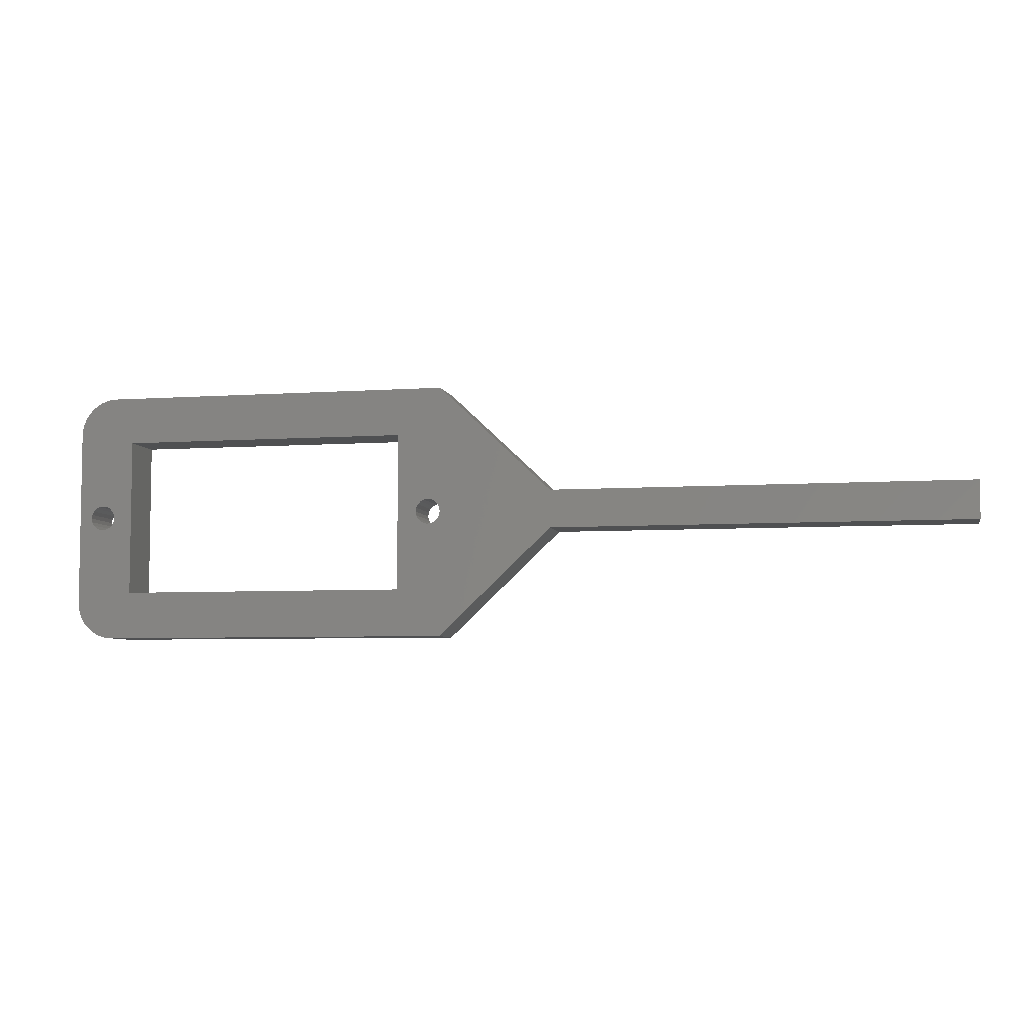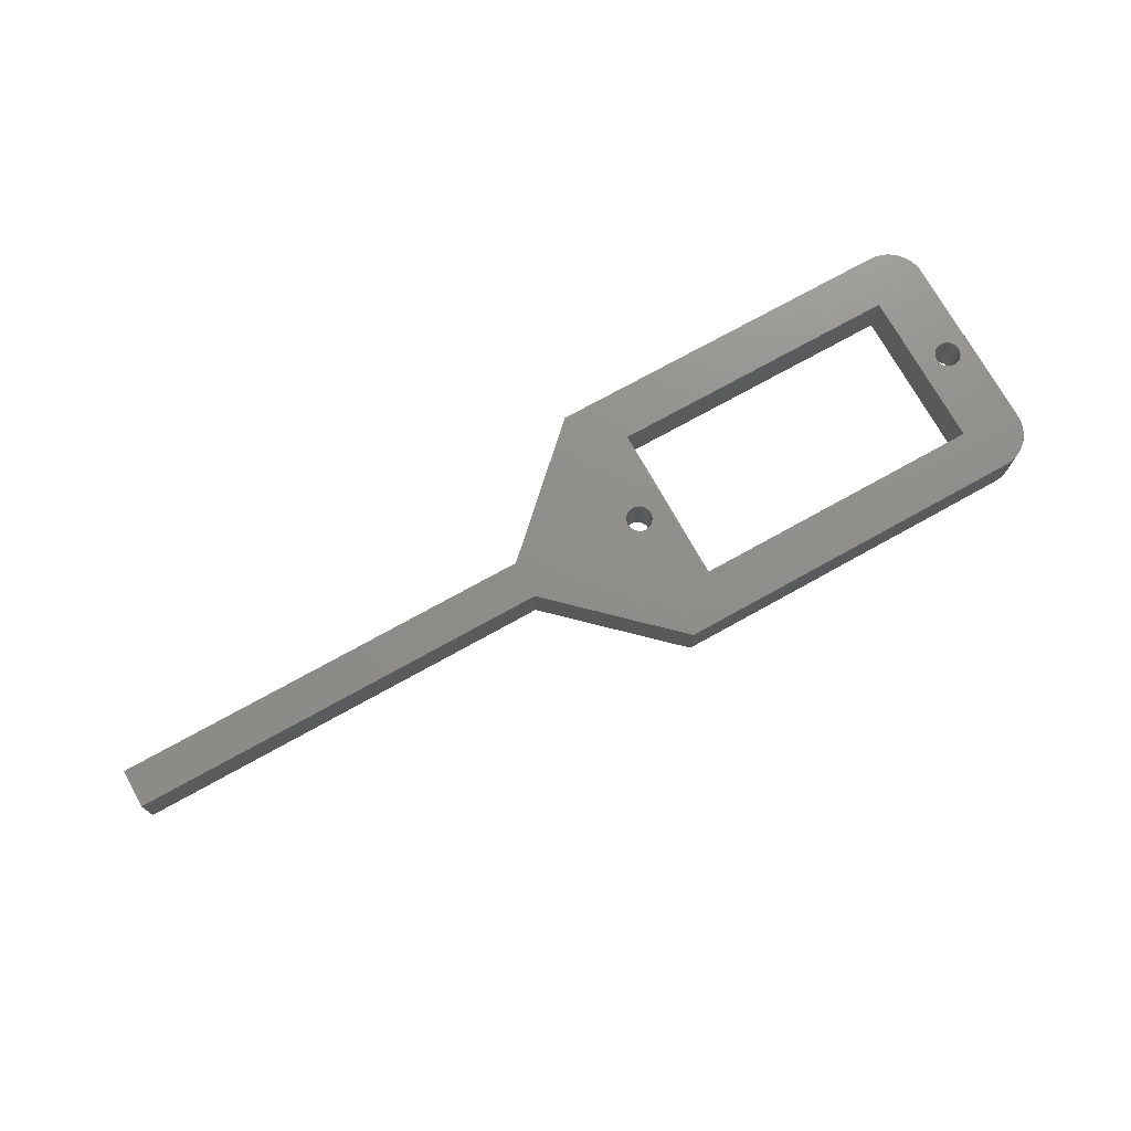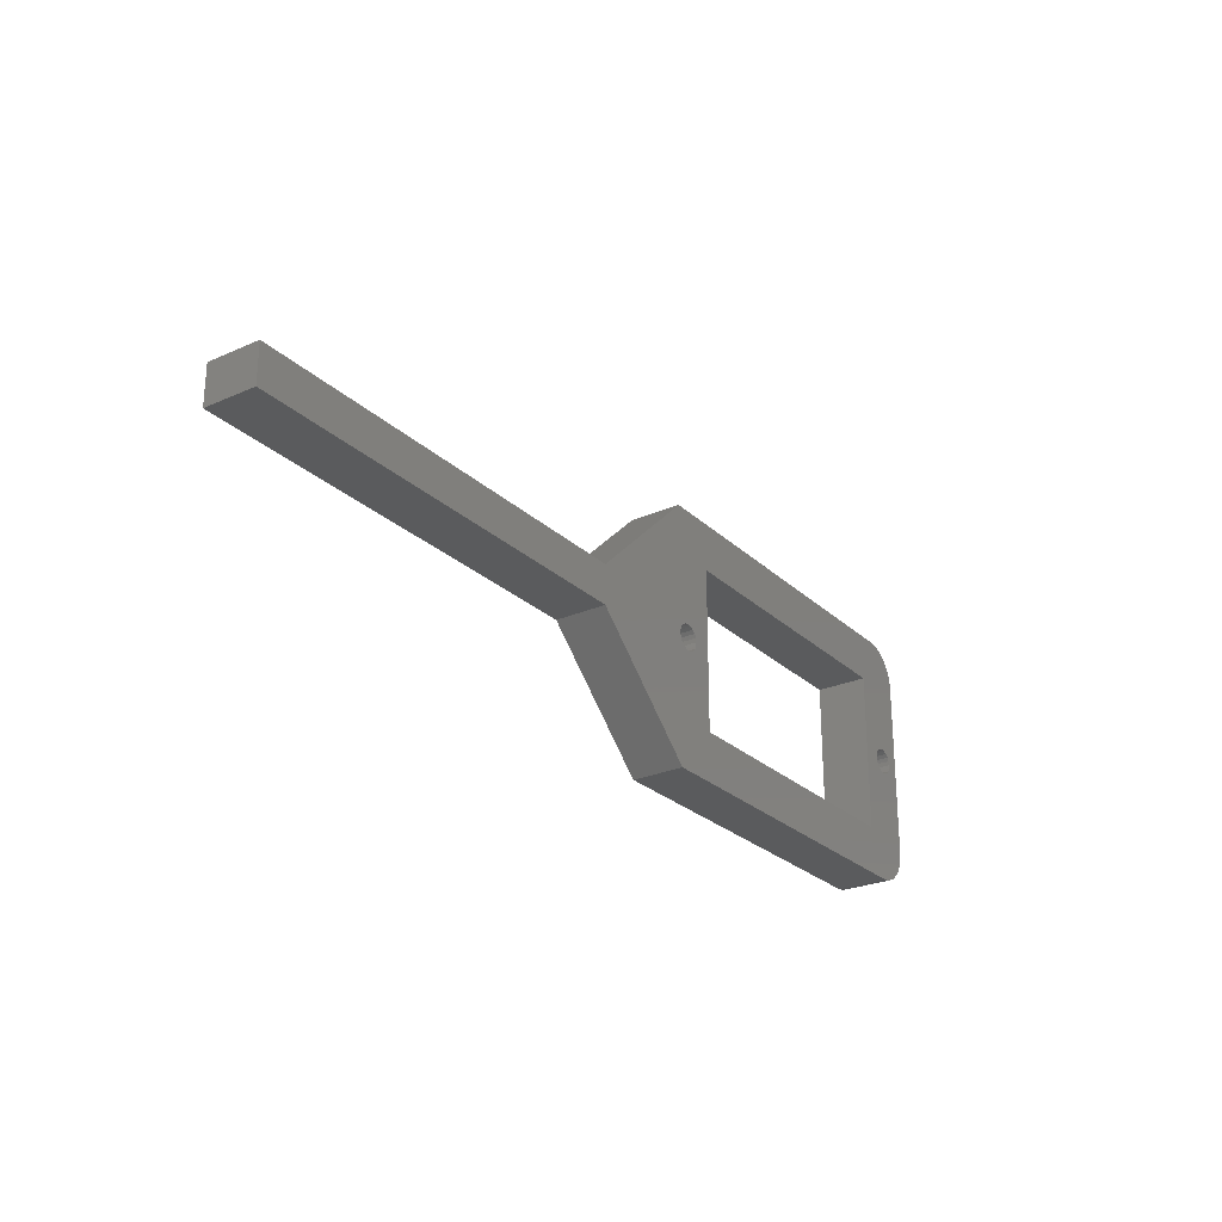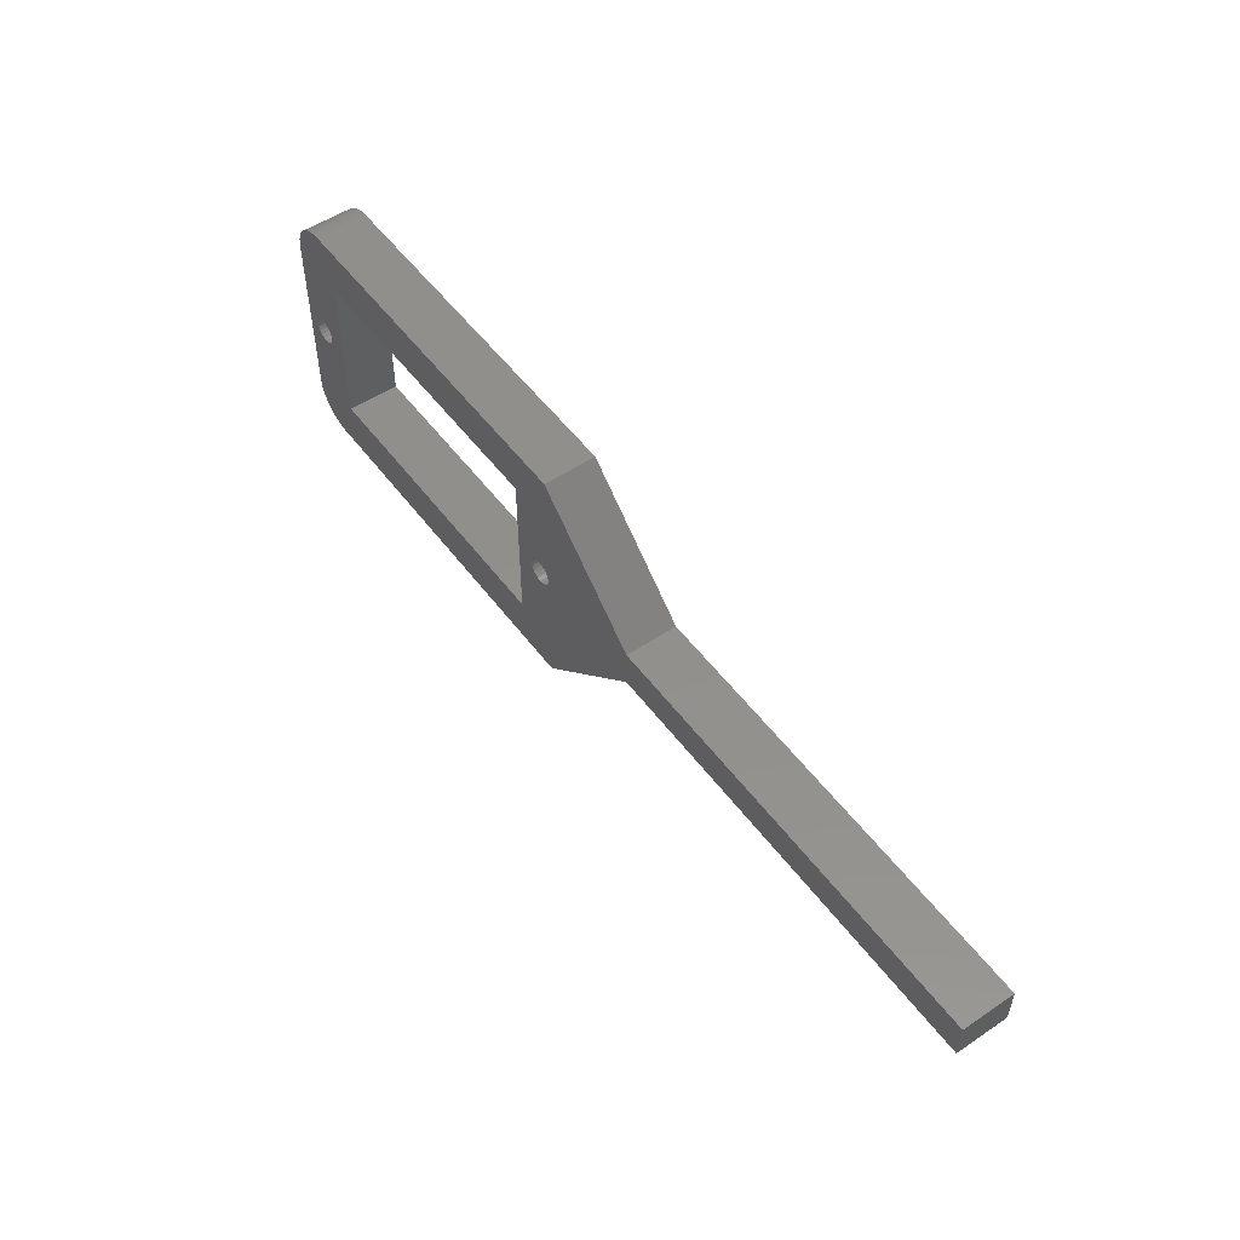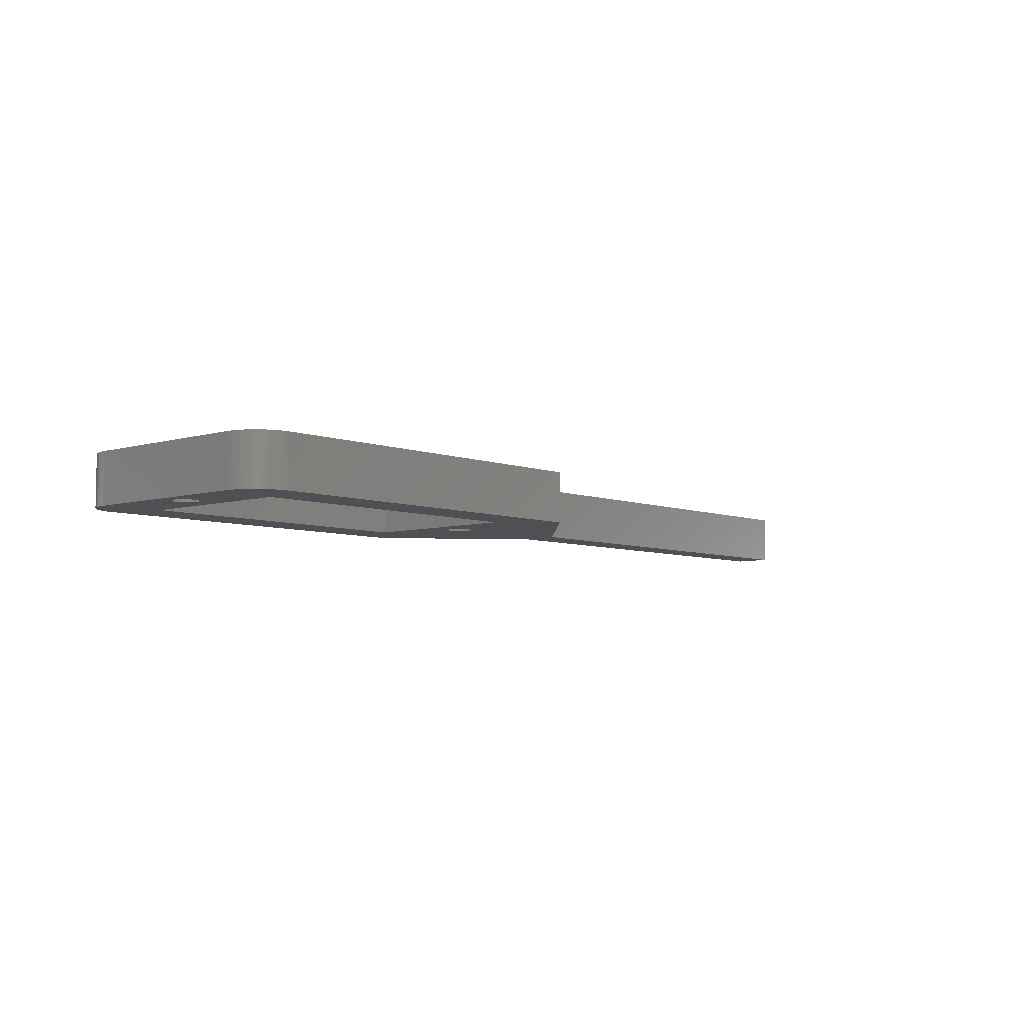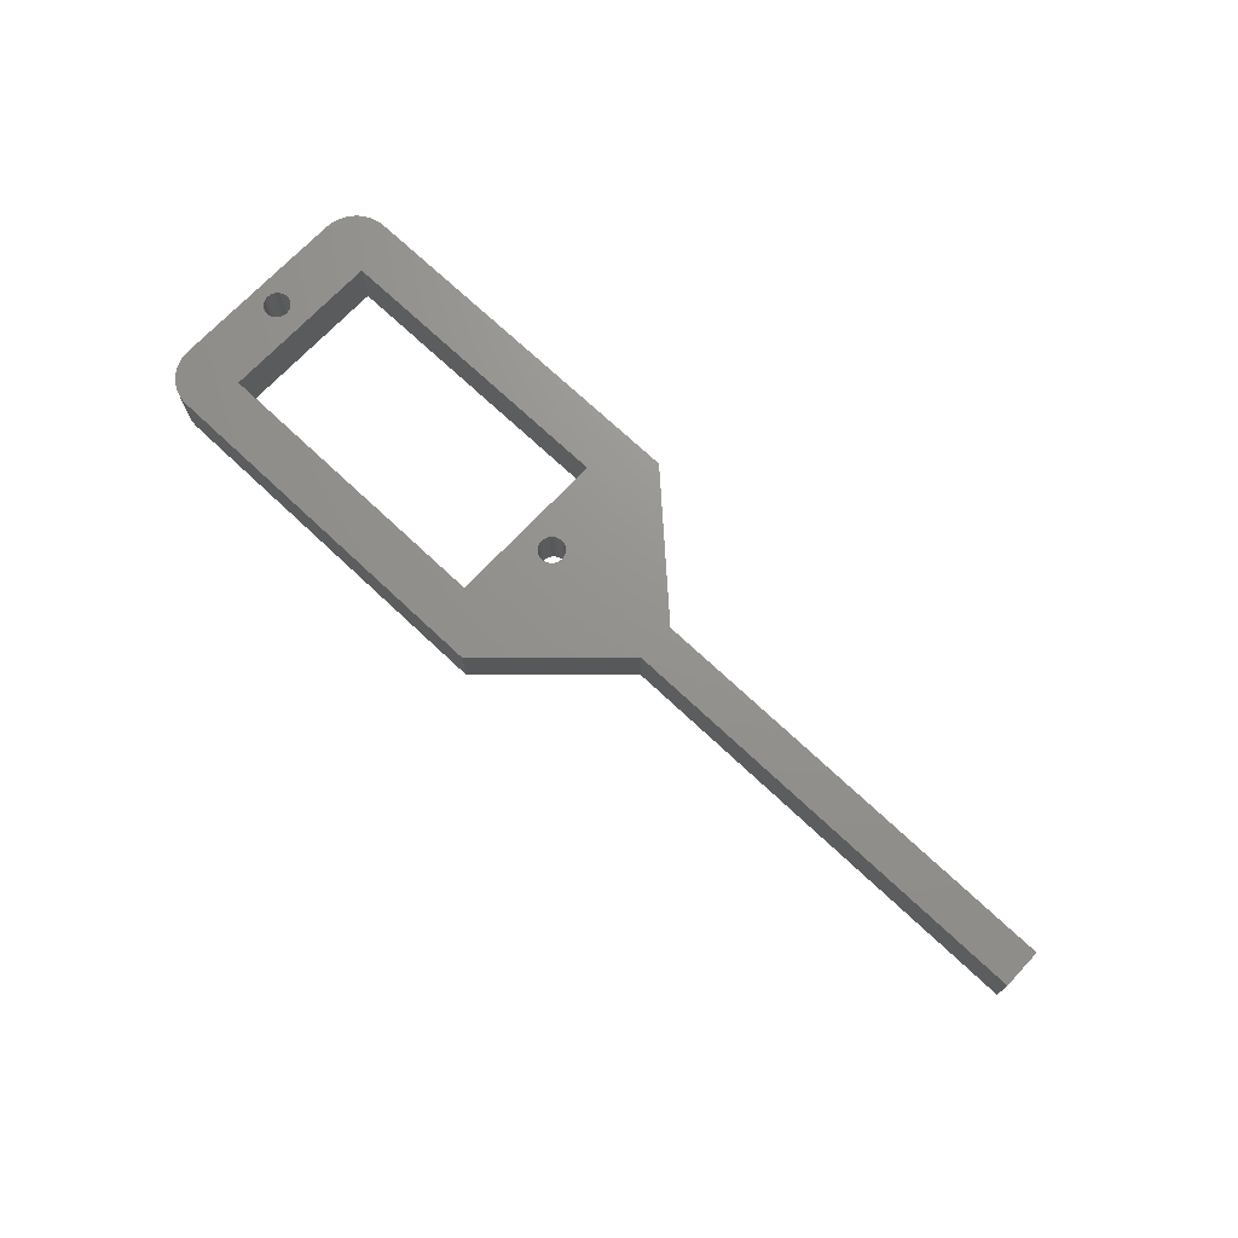
<metadata>
{"format":"stl","ext":"stl","renderer":"f3d","projection":"perspective","resolution":1024,"background":"white","views":[{"elev":-5.8,"azim":12.1,"up":"+Y"},{"elev":73.5,"azim":150.9,"up":"+Z"},{"elev":-25.9,"azim":125.0,"up":"+Y"},{"elev":52.8,"azim":54.2,"up":"+Y"},{"elev":-6.2,"azim":-48.2,"up":"+Z"},{"elev":71.3,"azim":43.3,"up":"+Z"}]}
</metadata>
<code>
# stl→obj: 160 verts, 328 faces
v -33 -7 0
v -33 -7 4
v -33 7 0
v -33 7 4
v -32.98 -7.376 0
v -32.98 -7.376 4
v -32.98 7.376 0
v -32.91 7.746 0
v -32.79 8.104 0
v -32.63 8.445 0
v -32.43 8.763 0
v -32.19 9.054 0
v -31.91 9.312 0
v -31.61 9.533 0
v -31.28 9.714 0
v -30.93 9.853 0
v -32 0 0
v -30.56 9.947 0
v -31.81 0.5878 0
v -30.19 9.994 0
v -31.59 0.809 0
v -30 9.994 0
v -30 10 0
v -2 10 0
v -28.5 -6.25 0
v -30.05 0.309 0
v -28.5 6.25 0
v -5.5 6.25 0
v 7 1.5 0
v 7 -1.5 0
v 40 1.5 0
v -2 -10 0
v -5.5 -6.25 0
v -2.691 -0.9511 0
v -4 0 0
v -3.951 -0.309 0
v -30.19 -9.994 0
v -30 -9.994 0
v -30 -10 0
v -31.95 -0.309 0
v -30.56 -9.947 0
v -30.93 -9.853 0
v -31.28 -9.714 0
v -31.61 -9.533 0
v -31.91 -9.312 0
v -32.19 -9.054 0
v -32.43 -8.763 0
v -32.63 -8.445 0
v -32.79 -8.104 0
v -32.91 -7.746 0
v -31.95 0.309 0
v -31.81 -0.5878 0
v -31.31 0.9511 0
v -30.05 -0.309 0
v -30 0 0
v -30.69 -0.9511 0
v -30.41 -0.809 0
v -31.59 -0.809 0
v -30.19 -0.5878 0
v -31.31 -0.9511 0
v -31 -1 0
v -30.19 0.5878 0
v -30.41 0.809 0
v -30.69 0.9511 0
v -31 1 0
v -3.588 -0.809 0
v -3.309 -0.9511 0
v -2.191 0.5878 0
v -3 -1 0
v -2.049 -0.309 0
v -2.191 -0.5878 0
v -2.412 -0.809 0
v -2 0 0
v -2.049 0.309 0
v -2.412 0.809 0
v -2.691 0.9511 0
v -3 1 0
v -3.309 0.9511 0
v -3.588 0.809 0
v -3.809 0.5878 0
v -3.951 0.309 0
v 40 -1.5 0
v -3.809 -0.5878 0
v -32.98 7.376 4
v -32.79 -8.104 4
v -32.91 -7.746 4
v -32.63 -8.445 4
v -32.43 -8.763 4
v -32.19 -9.054 4
v -31.91 -9.312 4
v -31.61 -9.533 4
v -31.28 -9.714 4
v -30.93 -9.853 4
v -32 0 4
v -31.95 0.309 4
v -31.59 -0.809 4
v -31.81 -0.5878 4
v -30.19 -9.994 4
v -2 0 4
v -2.049 -0.309 4
v 7 -1.5 4
v -2 -10 4
v -30 -9.994 4
v -30 -10 4
v -28.5 6.25 4
v -5.5 6.25 4
v -30 9.994 4
v -30.19 9.994 4
v 40 -1.5 4
v 7 1.5 4
v -2 10 4
v -30 10 4
v -30.56 9.947 4
v -30.93 9.853 4
v -31.28 9.714 4
v -31.61 9.533 4
v -31.91 9.312 4
v -32.19 9.054 4
v -32.43 8.763 4
v -32.63 8.445 4
v -32.79 8.104 4
v -32.91 7.746 4
v -30.56 -9.947 4
v -31.95 -0.309 4
v -30.41 0.809 4
v -30.69 0.9511 4
v -28.5 -6.25 4
v -30.05 0.309 4
v -30 0 4
v -30.19 0.5878 4
v -31.59 0.809 4
v -31.81 0.5878 4
v -31.31 0.9511 4
v -31 1 4
v -3 1 4
v -2.691 0.9511 4
v -31.31 -0.9511 4
v -30.05 -0.309 4
v -30.19 -0.5878 4
v -30.41 -0.809 4
v -30.69 -0.9511 4
v -31 -1 4
v -5.5 -6.25 4
v -3.809 0.5878 4
v -3.588 0.809 4
v -3.809 -0.5878 4
v -3.951 -0.309 4
v -3.309 0.9511 4
v -2.191 -0.5878 4
v -2.049 0.309 4
v -2.191 0.5878 4
v -2.412 0.809 4
v -2.412 -0.809 4
v -2.691 -0.9511 4
v -3 -1 4
v -3.309 -0.9511 4
v -3.588 -0.809 4
v 40 1.5 4
v -3.951 0.309 4
v -4 0 4
f 1 2 3
f 3 2 4
f 1 5 2
f 2 5 6
f 1 3 5
f 5 3 7
f 5 7 8
f 5 8 9
f 5 9 10
f 5 10 11
f 5 11 12
f 5 12 13
f 5 13 14
f 5 14 15
f 5 15 16
f 17 16 18
f 19 18 20
f 21 20 22
f 22 23 24
f 25 26 27
f 28 24 29
f 30 29 31
f 32 33 30
f 34 29 30
f 28 35 36
f 37 5 38
f 38 32 39
f 5 32 38
f 27 24 28
f 40 5 17
f 5 37 41
f 5 41 42
f 5 42 43
f 5 43 44
f 5 44 45
f 5 45 46
f 5 46 47
f 5 47 48
f 5 48 49
f 5 49 50
f 5 16 17
f 51 17 18
f 52 5 40
f 21 22 53
f 25 54 55
f 25 56 57
f 52 58 5
f 25 57 59
f 58 60 5
f 25 59 54
f 60 61 5
f 25 55 26
f 61 56 5
f 25 5 56
f 22 26 62
f 22 62 63
f 22 63 64
f 22 64 65
f 22 65 53
f 33 5 25
f 51 18 19
f 19 20 21
f 22 24 27
f 22 27 26
f 66 67 33
f 5 33 32
f 28 36 33
f 68 28 29
f 34 30 69
f 70 29 71
f 72 29 34
f 71 29 72
f 67 69 33
f 69 30 33
f 73 29 70
f 74 29 73
f 75 28 68
f 74 68 29
f 76 28 75
f 77 28 76
f 78 28 77
f 79 28 78
f 80 28 79
f 81 28 80
f 35 28 81
f 30 31 82
f 83 66 33
f 36 83 33
f 3 4 7
f 7 4 84
f 4 2 6
f 85 4 86
f 86 4 6
f 87 4 85
f 88 4 87
f 89 4 88
f 90 4 89
f 91 4 90
f 92 4 91
f 93 4 92
f 94 4 93
f 94 95 4
f 96 97 98
f 99 100 101
f 102 103 104
f 105 106 4
f 107 108 4
f 109 110 101
f 107 4 111
f 96 98 103
f 112 107 111
f 113 4 108
f 114 4 113
f 115 4 114
f 116 4 115
f 117 4 116
f 118 4 117
f 119 4 118
f 120 4 119
f 121 4 120
f 122 4 121
f 84 4 122
f 123 124 93
f 124 94 93
f 125 4 126
f 127 128 129
f 130 4 125
f 131 4 132
f 133 4 131
f 134 4 133
f 126 4 134
f 135 136 110
f 137 96 103
f 127 138 103
f 138 139 103
f 139 140 103
f 140 141 103
f 141 142 103
f 142 137 103
f 98 97 123
f 127 129 138
f 102 127 103
f 106 135 110
f 111 4 106
f 101 143 102
f 106 144 145
f 146 147 143
f 106 145 148
f 100 149 101
f 150 99 101
f 151 150 101
f 152 151 101
f 110 136 101
f 136 152 101
f 106 148 135
f 101 149 143
f 149 153 143
f 153 154 143
f 154 155 143
f 155 156 143
f 156 157 143
f 157 146 143
f 97 124 123
f 158 110 109
f 110 111 106
f 95 132 4
f 128 4 130
f 106 159 144
f 106 160 159
f 143 127 102
f 128 105 4
f 127 105 128
f 106 147 160
f 106 143 147
f 5 50 6
f 6 50 86
f 50 49 86
f 86 49 85
f 49 48 85
f 85 48 87
f 48 47 87
f 87 47 88
f 47 46 88
f 88 46 89
f 89 46 45
f 90 89 45
f 90 45 44
f 91 90 44
f 91 44 43
f 92 91 43
f 92 43 42
f 93 92 42
f 93 42 41
f 123 93 41
f 123 41 37
f 98 123 37
f 98 37 38
f 103 98 38
f 39 104 38
f 38 104 103
f 104 39 32
f 102 104 32
f 102 32 30
f 101 102 30
f 101 30 82
f 109 101 82
f 109 82 31
f 158 109 31
f 29 110 31
f 31 110 158
f 24 111 29
f 29 111 110
f 23 112 24
f 24 112 111
f 22 107 23
f 23 107 112
f 20 108 22
f 22 108 107
f 18 113 20
f 20 113 108
f 16 114 18
f 18 114 113
f 15 115 16
f 16 115 114
f 14 116 15
f 15 116 115
f 13 117 14
f 14 117 116
f 12 118 13
f 13 118 117
f 11 119 12
f 12 119 118
f 10 120 11
f 11 120 119
f 9 121 10
f 10 121 120
f 8 122 9
f 9 122 121
f 7 84 8
f 8 84 122
f 51 95 94
f 17 51 94
f 94 124 40
f 17 94 40
f 19 132 95
f 51 19 95
f 21 131 132
f 19 21 132
f 53 133 131
f 21 53 131
f 65 134 133
f 53 65 133
f 64 126 134
f 65 64 134
f 63 125 126
f 64 63 126
f 62 130 125
f 63 62 125
f 128 130 26
f 26 130 62
f 129 128 55
f 55 128 26
f 129 55 138
f 138 55 54
f 138 54 139
f 139 54 59
f 139 59 140
f 140 59 57
f 140 57 141
f 141 57 56
f 141 56 142
f 142 56 61
f 142 61 137
f 137 61 60
f 137 60 96
f 96 60 58
f 96 58 97
f 97 58 52
f 124 97 52
f 40 124 52
f 27 105 127
f 25 27 127
f 28 106 105
f 27 28 105
f 106 28 143
f 143 28 33
f 143 33 127
f 127 33 25
f 160 147 36
f 35 160 36
f 81 159 160
f 35 81 160
f 80 144 159
f 81 80 159
f 79 145 144
f 80 79 144
f 78 148 145
f 79 78 145
f 77 135 148
f 78 77 148
f 76 136 135
f 77 76 135
f 75 152 136
f 76 75 136
f 68 151 152
f 75 68 152
f 150 151 74
f 74 151 68
f 99 150 73
f 73 150 74
f 99 73 100
f 100 73 70
f 100 70 149
f 149 70 71
f 149 71 153
f 153 71 72
f 153 72 154
f 154 72 34
f 154 34 155
f 155 34 69
f 155 69 156
f 156 69 67
f 156 67 157
f 157 67 66
f 157 66 146
f 146 66 83
f 147 146 83
f 36 147 83

</code>
